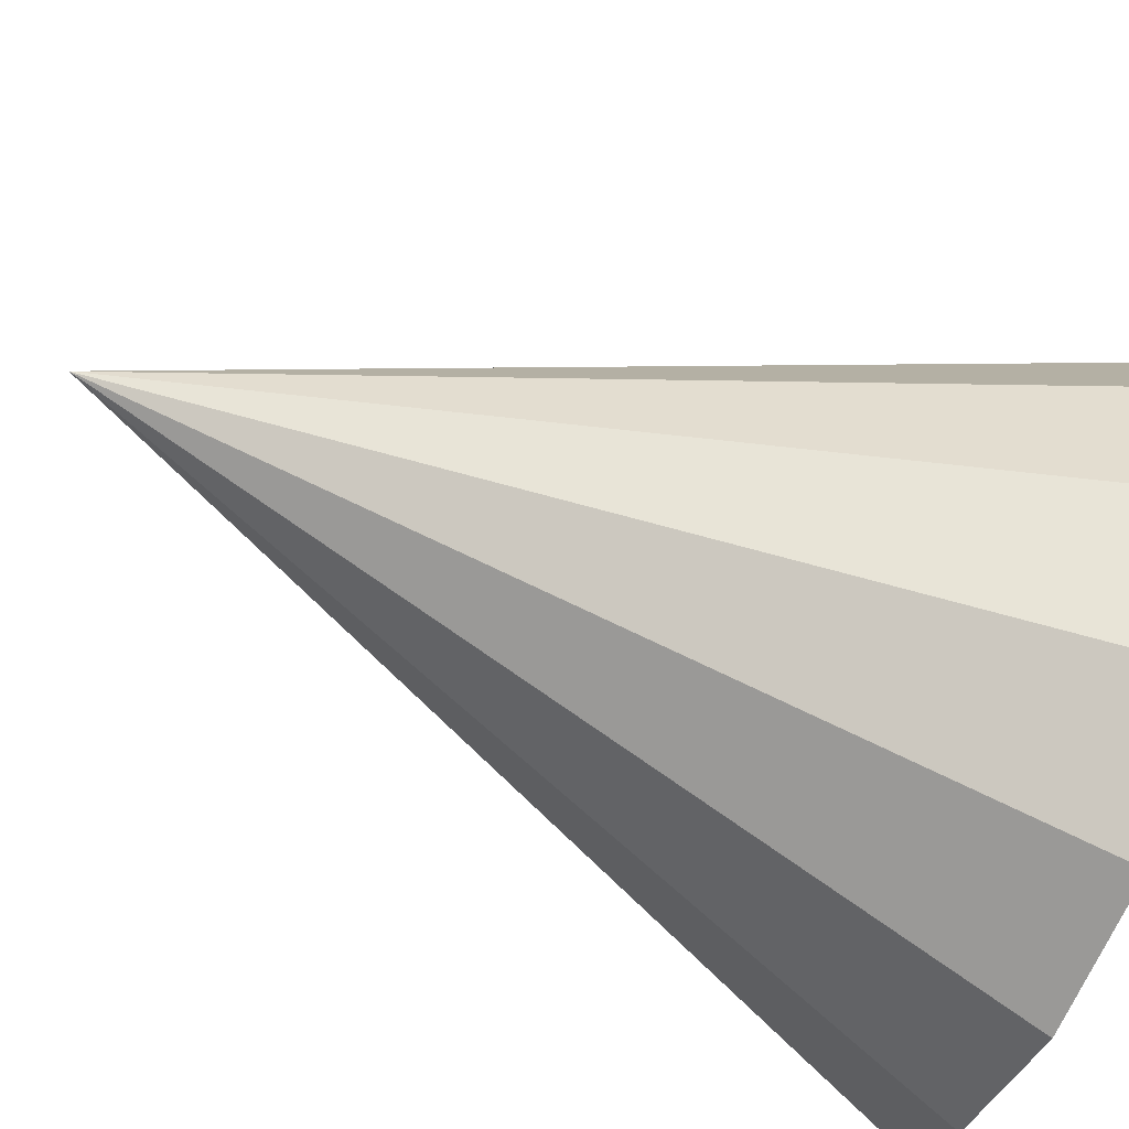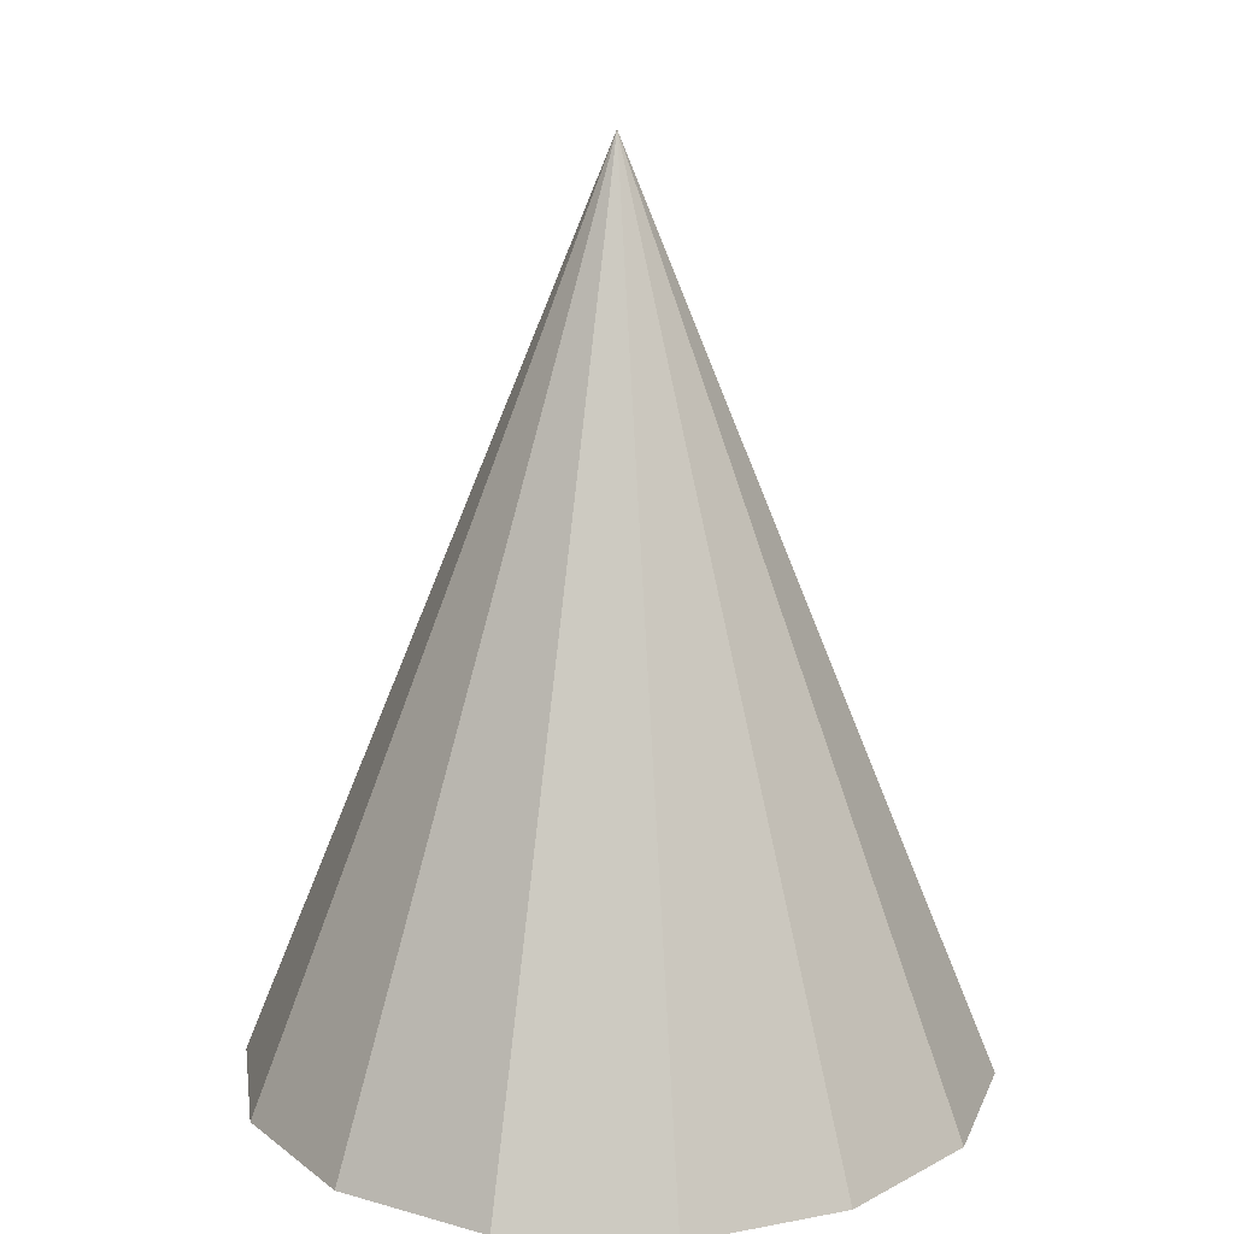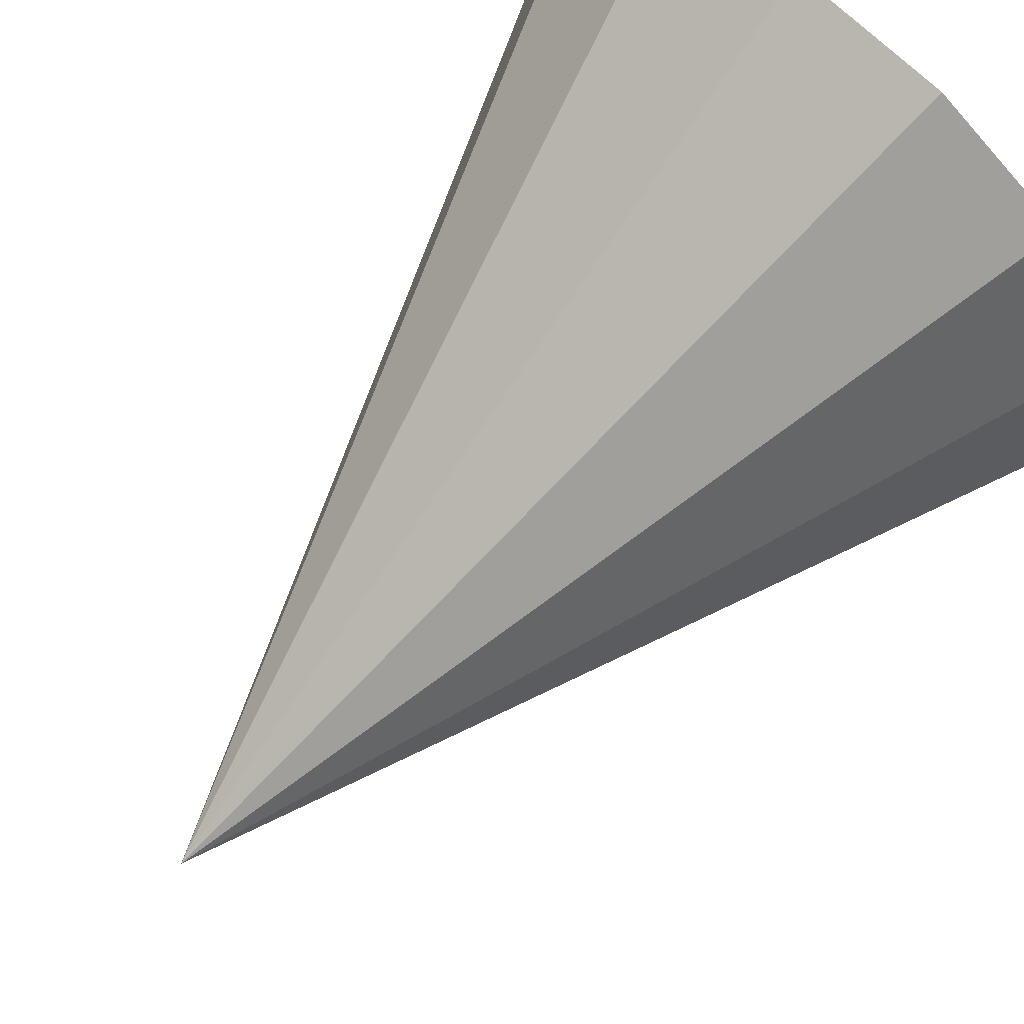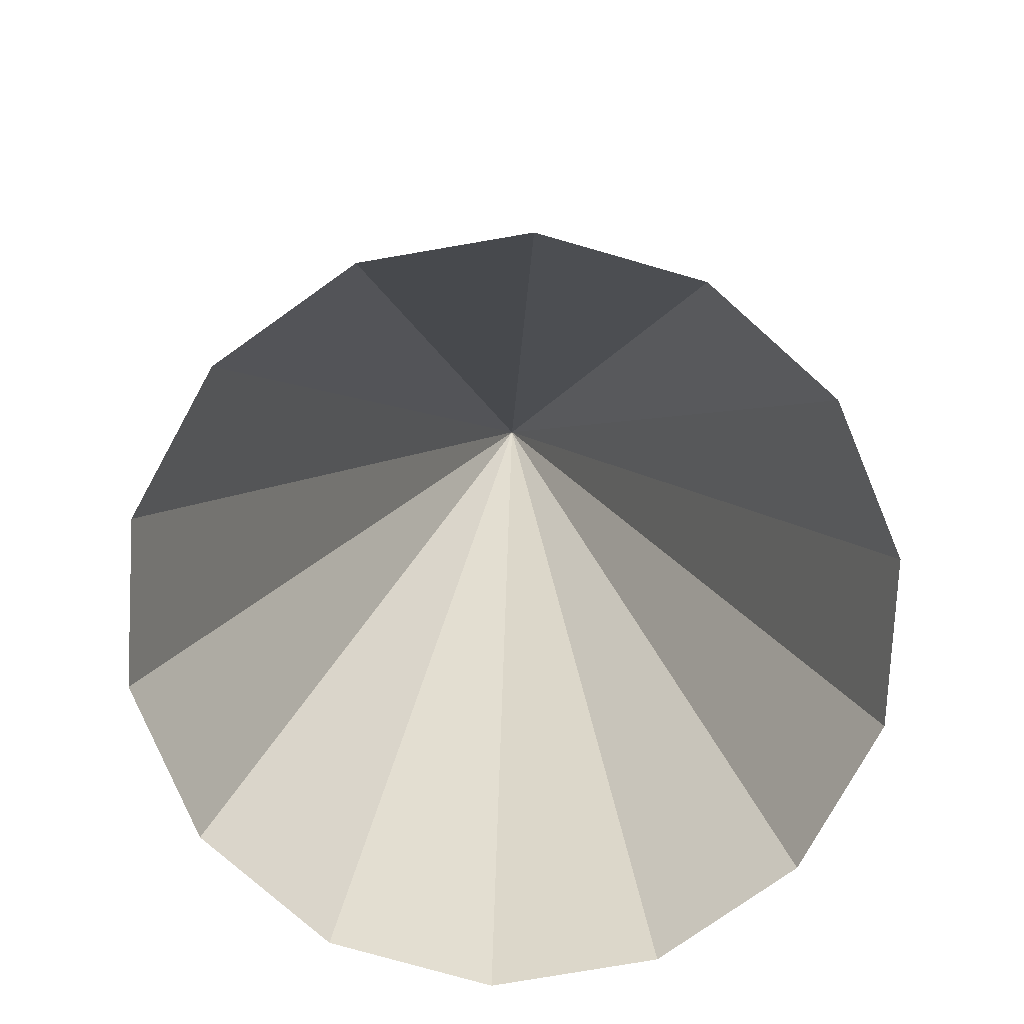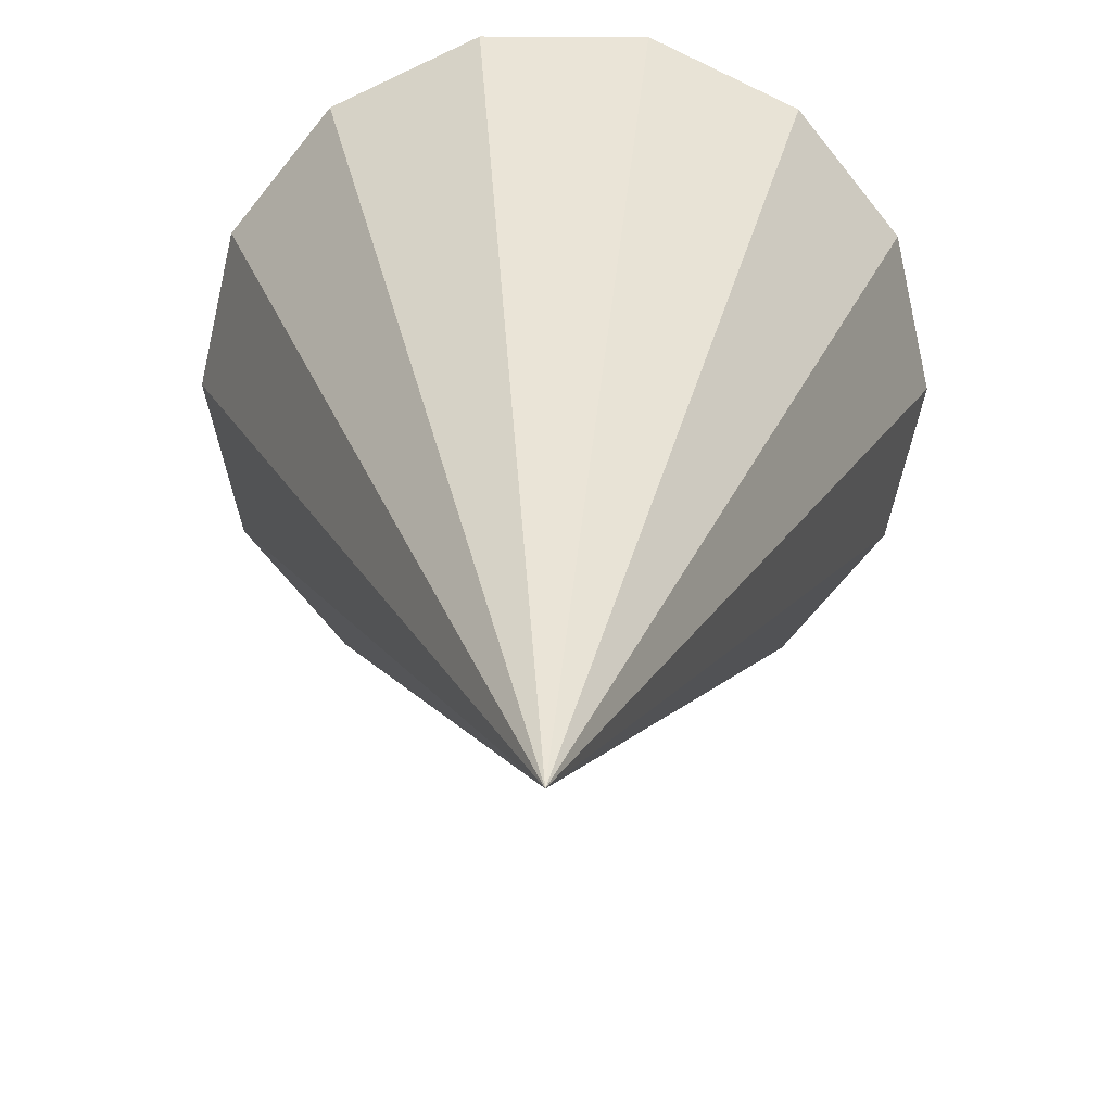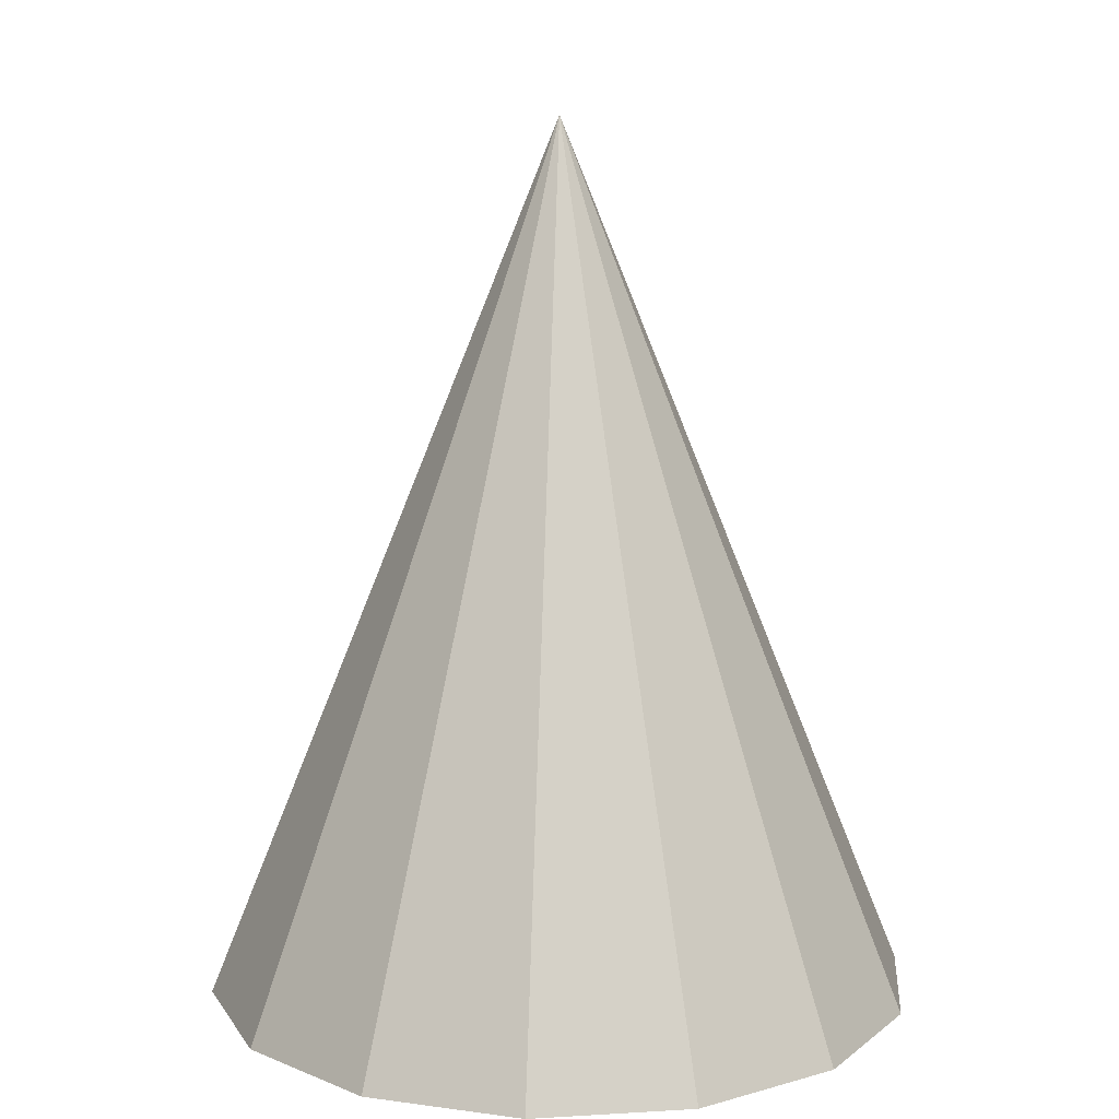
<metadata>
{"format":"obj","ext":"obj","renderer":"f3d","projection":"perspective","resolution":1024,"background":"white","views":[{"elev":-66.7,"azim":-113.0,"up":"+Z"},{"elev":16.2,"azim":-21.3,"up":"+Y"},{"elev":76.1,"azim":-137.6,"up":"+Z"},{"elev":-76.6,"azim":-67.4,"up":"+Y"},{"elev":22.3,"azim":-179.0,"up":"+Z"},{"elev":12.2,"azim":-7.9,"up":"+Y"}]}
</metadata>
<code>
v 0 18.25 -0
v -6.683 0 -3.219
v -4.625 0 -5.8
v -1.651 0 -7.232
v 1.651 0 -7.232
v 4.625 0 -5.8
v 6.683 0 -3.219
v 7.418 0 -2e-06
v 6.683 0 3.219
v 4.625 0 5.8
v 1.651 0 7.232
v -1.651 0 7.232
v -4.625 0 5.8
v -6.683 0 3.219
v -7.418 0 -0
f 1 3 2
f 1 4 3
f 1 5 4
f 1 6 5
f 1 7 6
f 1 8 7
f 1 9 8
f 1 10 9
f 1 11 10
f 1 12 11
f 1 13 12
f 1 14 13
f 1 15 14
f 1 2 15

</code>
